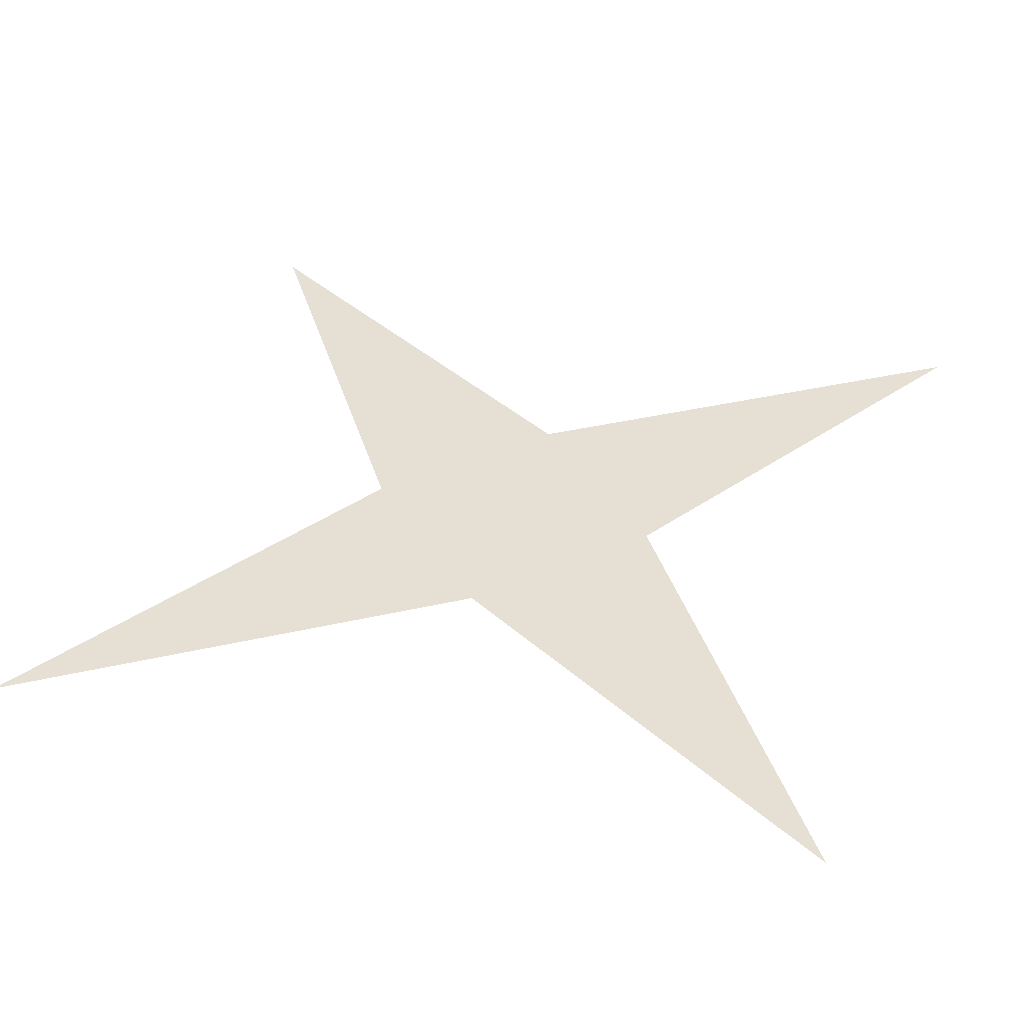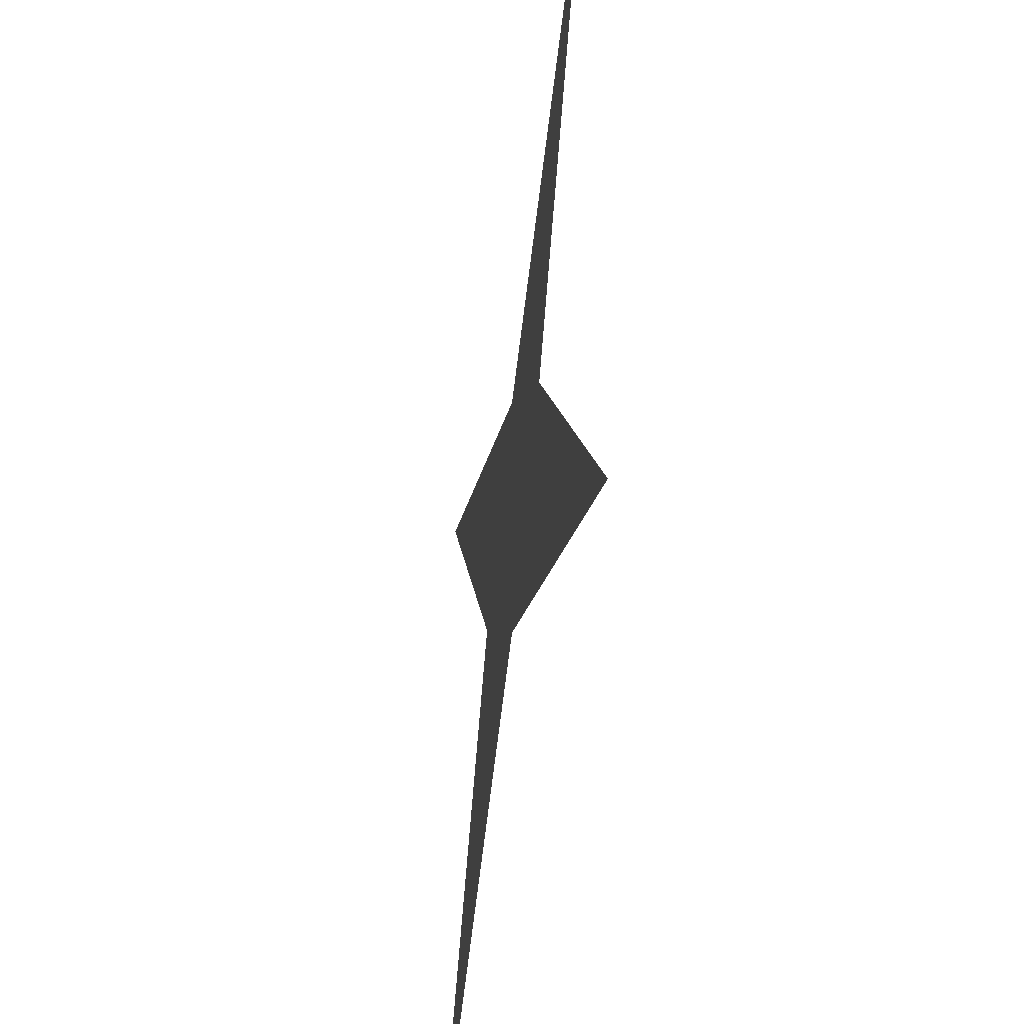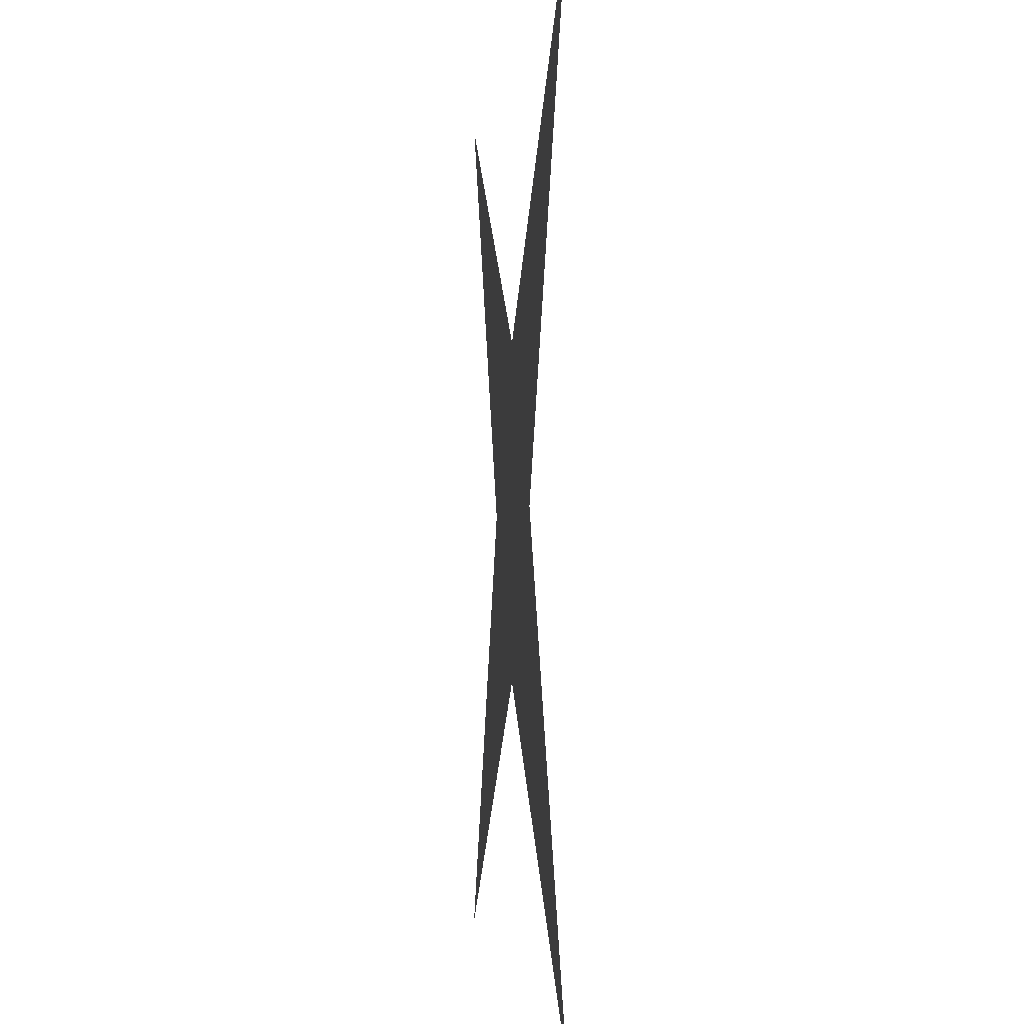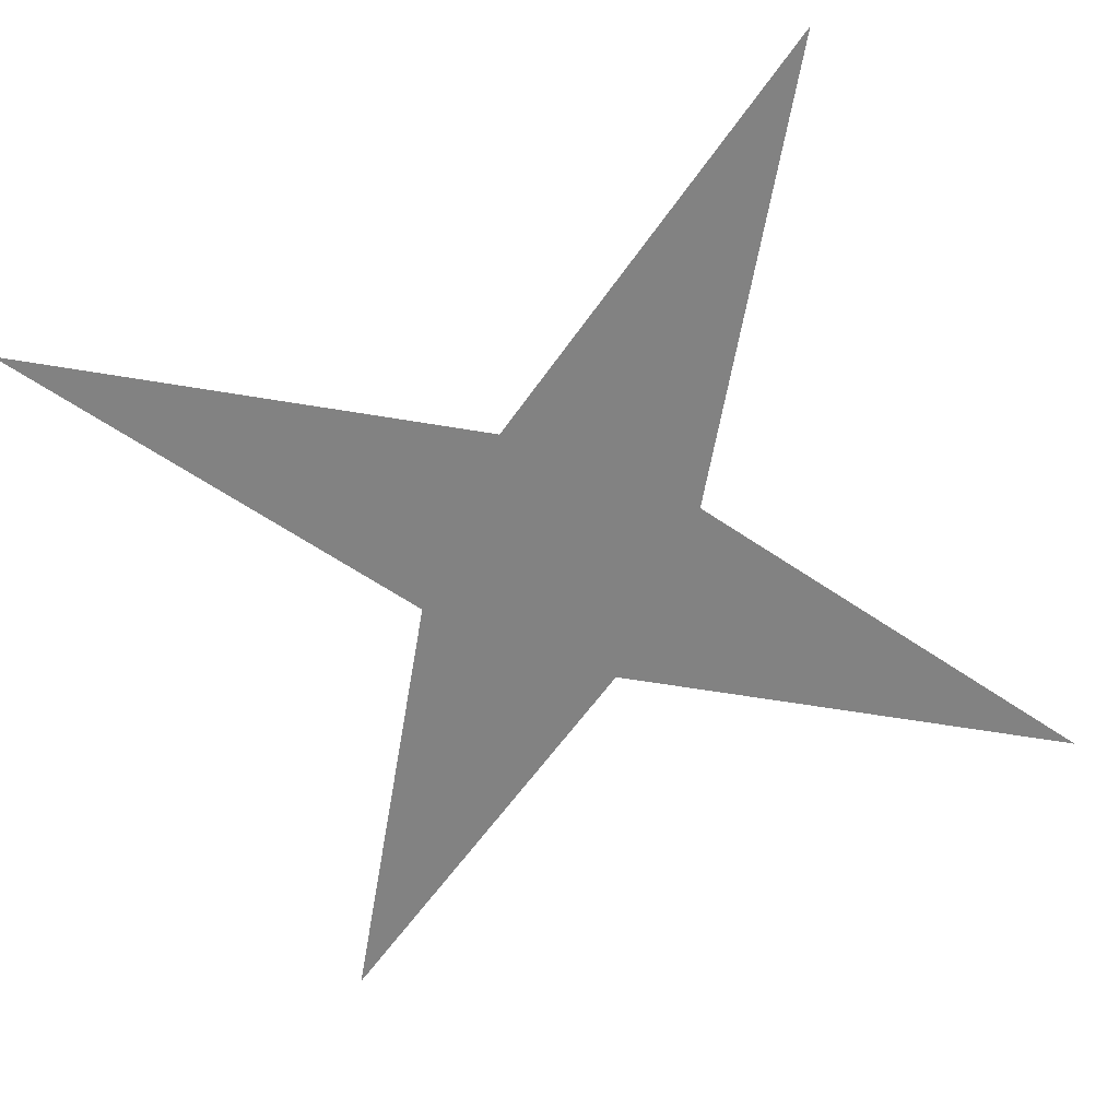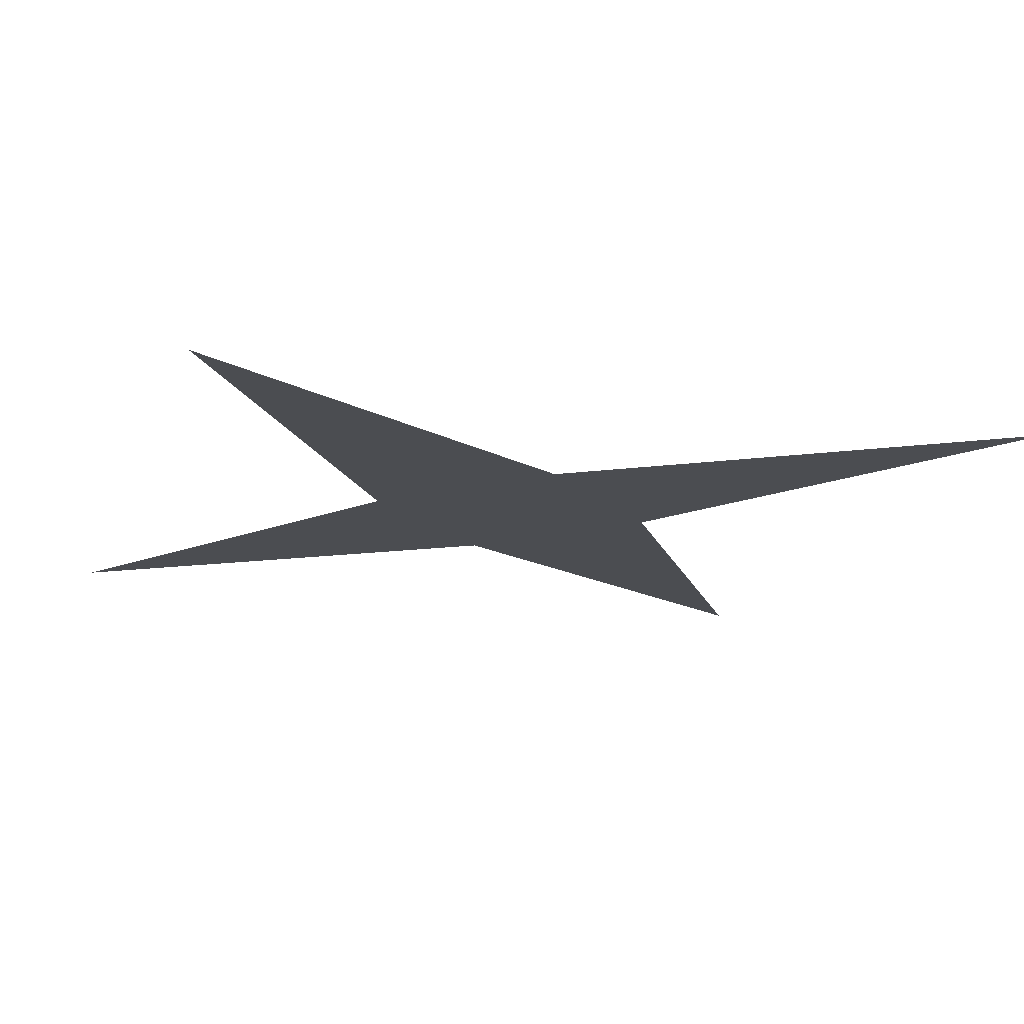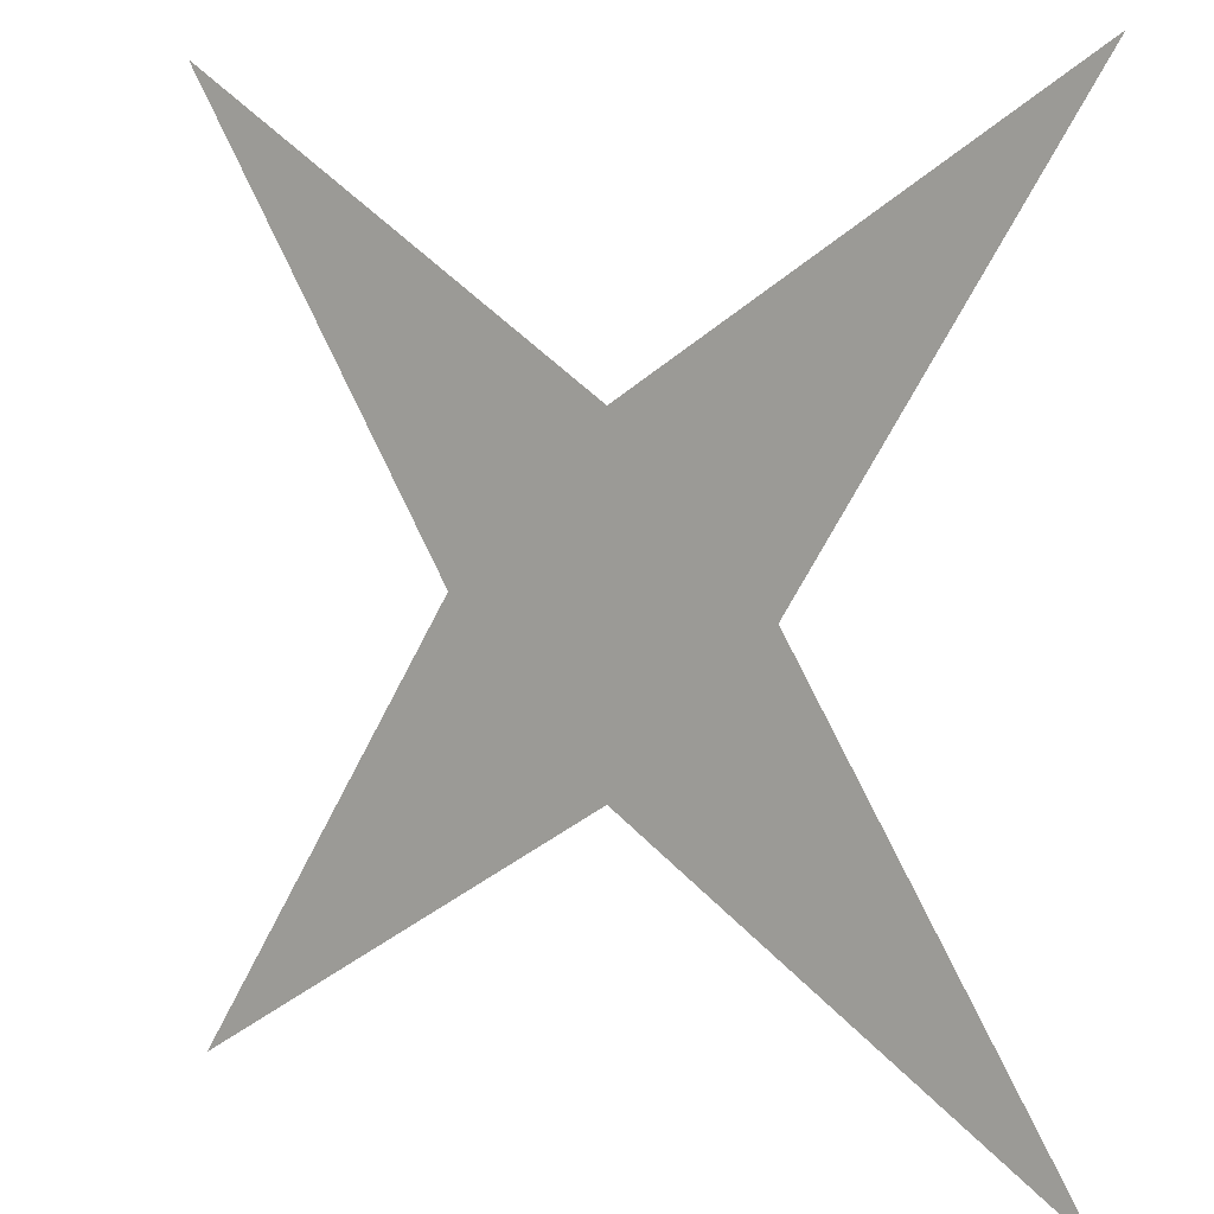
<metadata>
{"format":"obj","ext":"obj","renderer":"f3d","projection":"perspective","resolution":1024,"background":"white","views":[{"elev":38.1,"azim":106.1,"up":"+Y"},{"elev":-47.5,"azim":81.2,"up":"+Z"},{"elev":-1.9,"azim":84.5,"up":"+Z"},{"elev":-60.7,"azim":-67.3,"up":"+Y"},{"elev":-15.6,"azim":163.2,"up":"+Y"},{"elev":8.0,"azim":35.1,"up":"+Z"}]}
</metadata>
<code>
o Plane
v -1 0 1
v 1 0 1
v -1 0 -1
v 1 0 -1
v -0.365 0 0
v 0 0 0.365
v 0.365 0 0
v 0 0 -0.365
v 0 0 0
f 9 7 4 8
f 5 9 8 3
f 1 6 9 5
f 6 2 7 9

</code>
